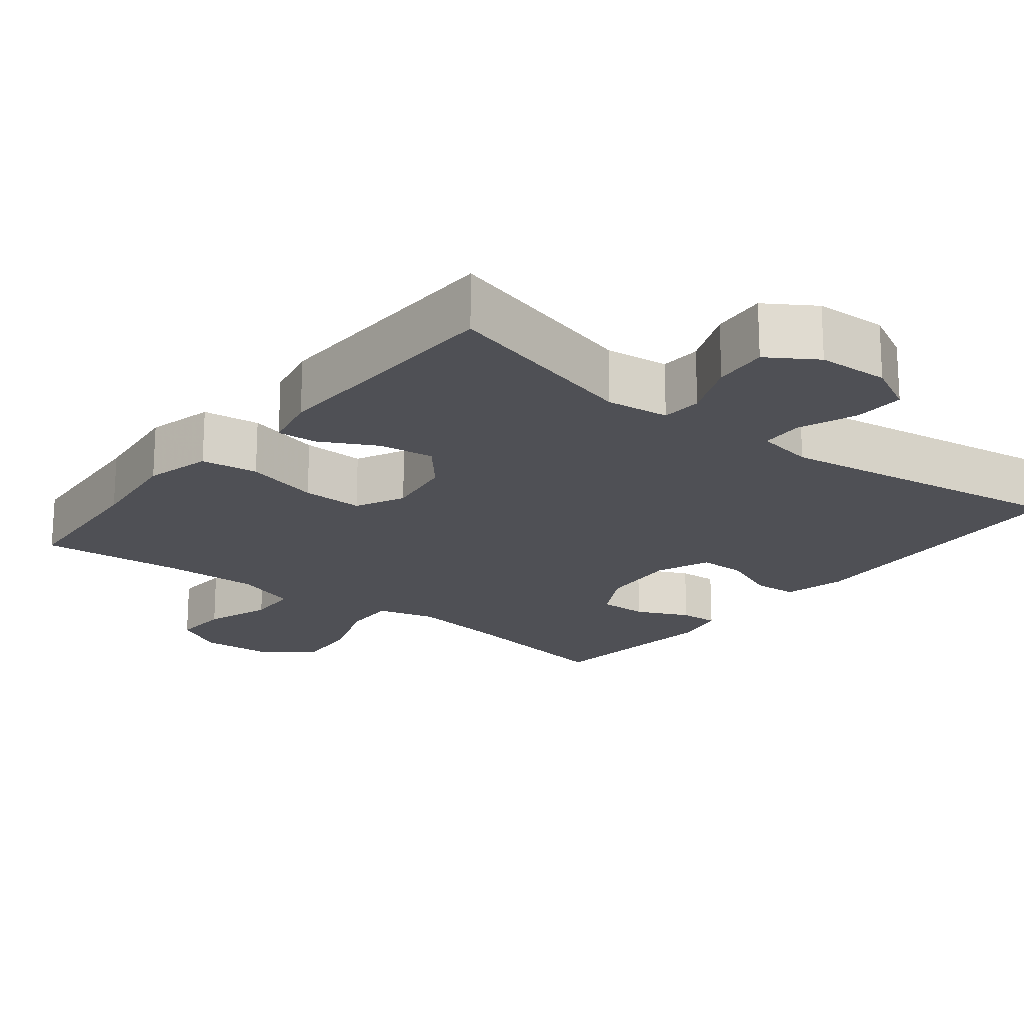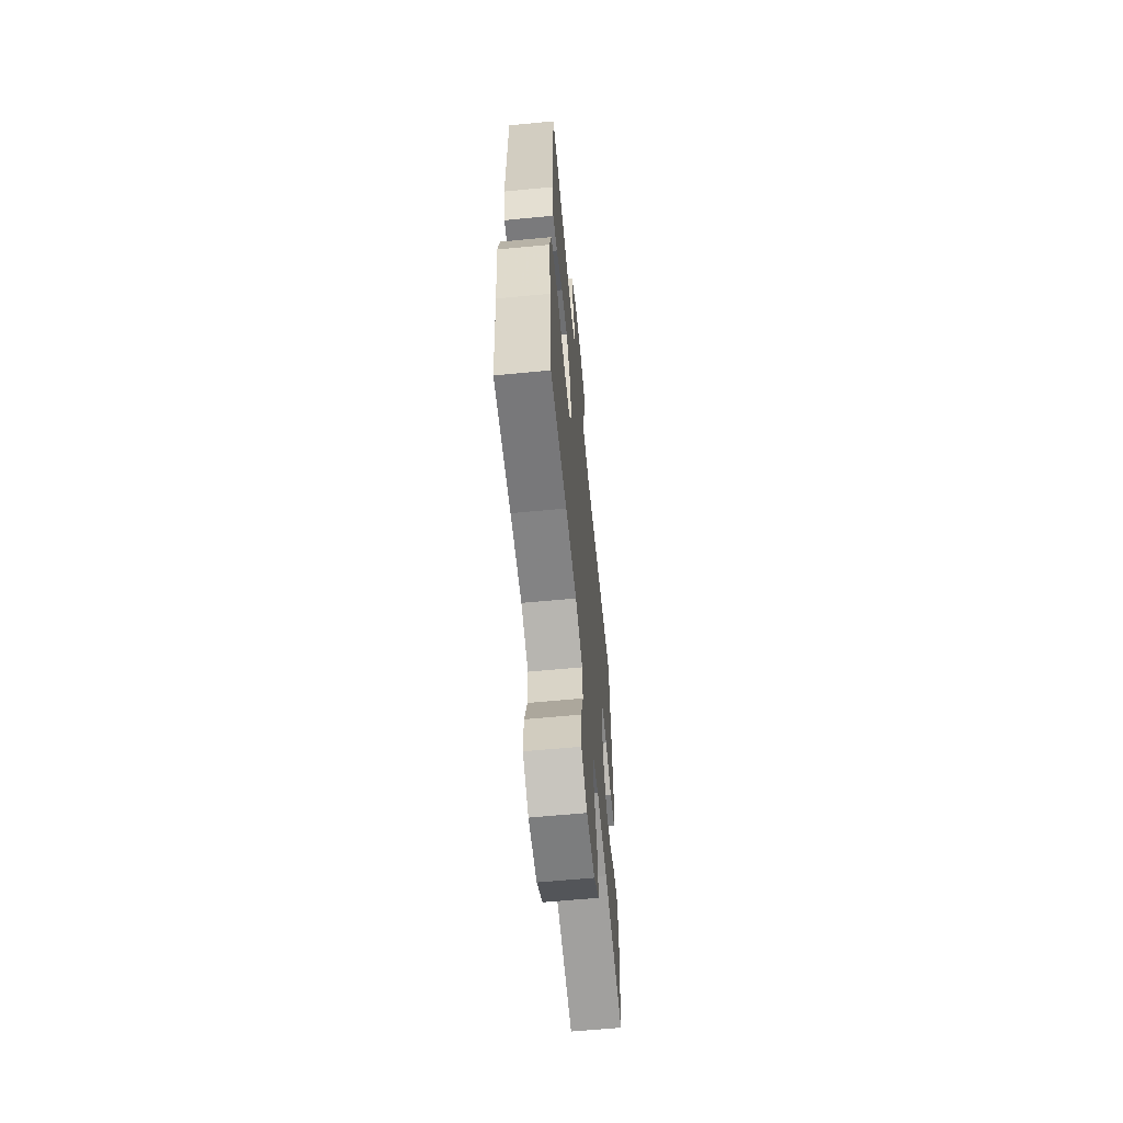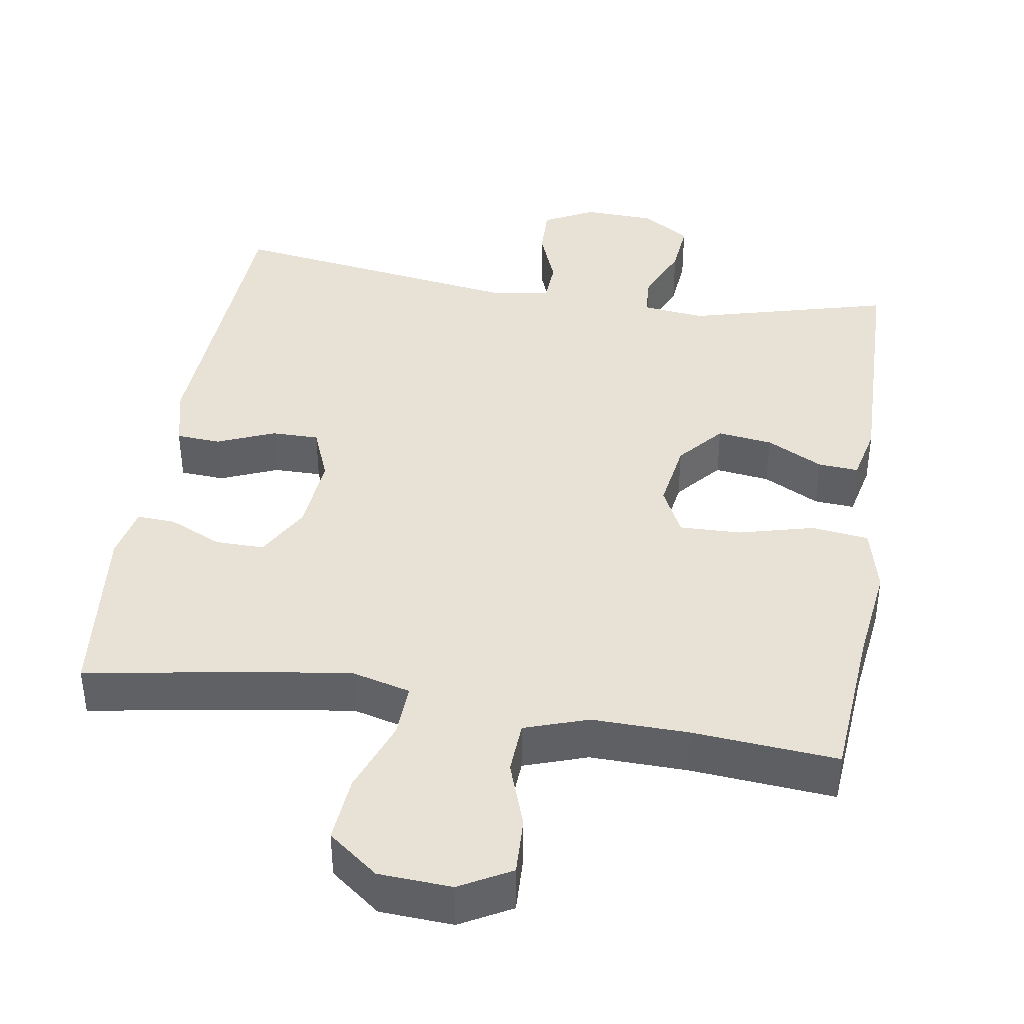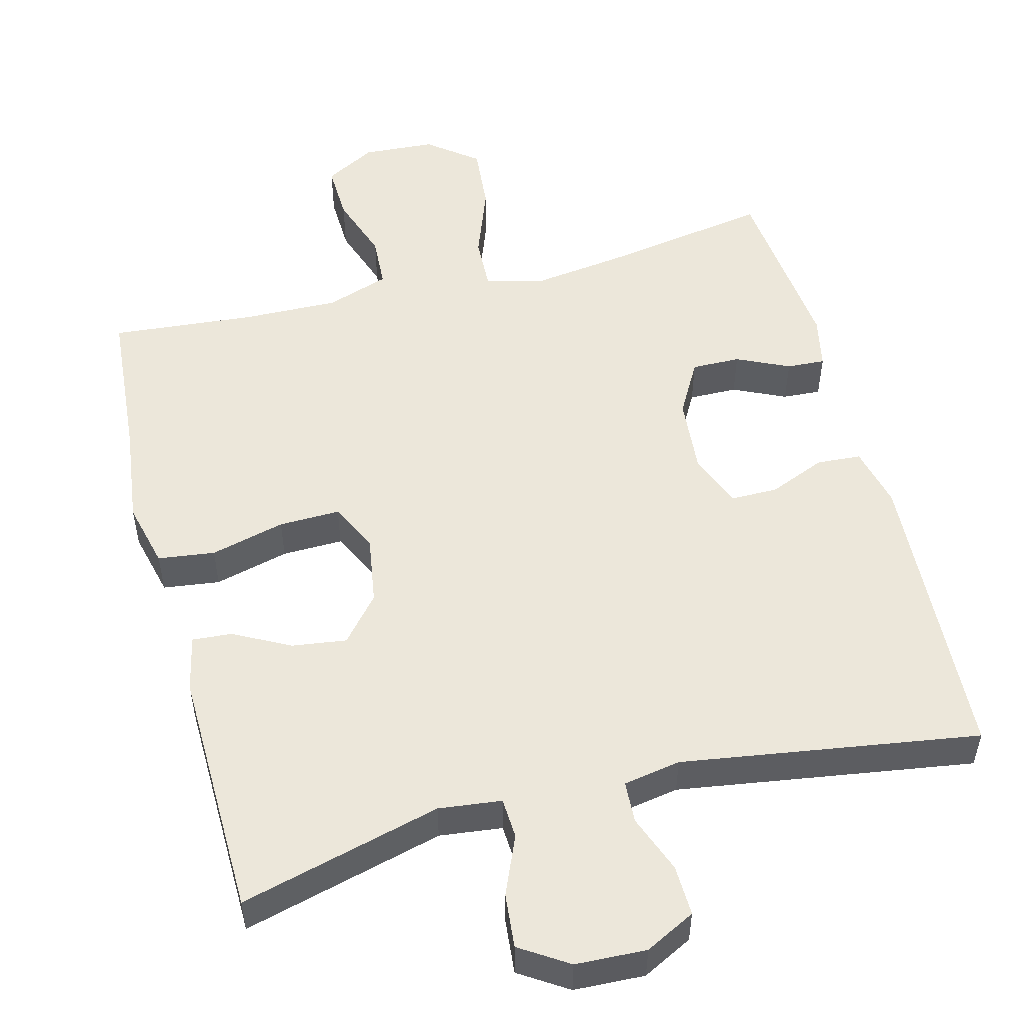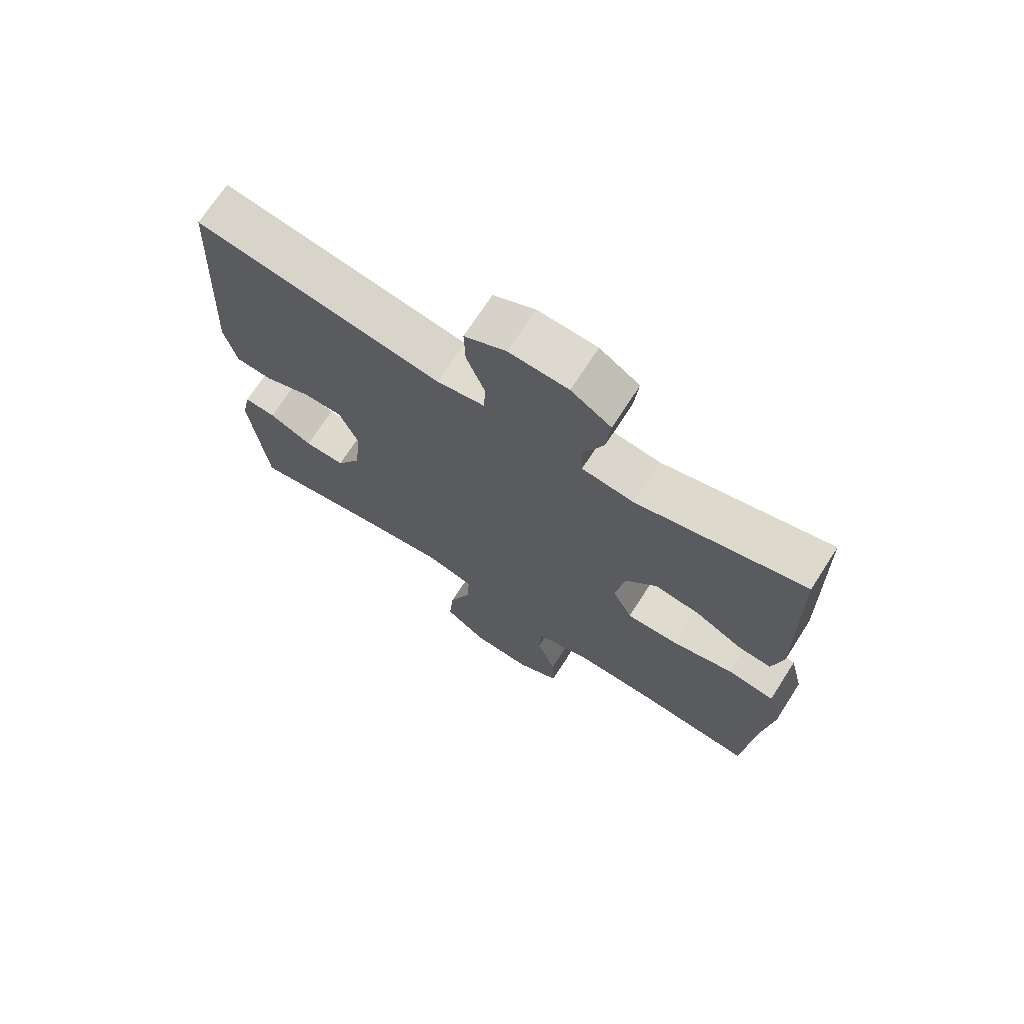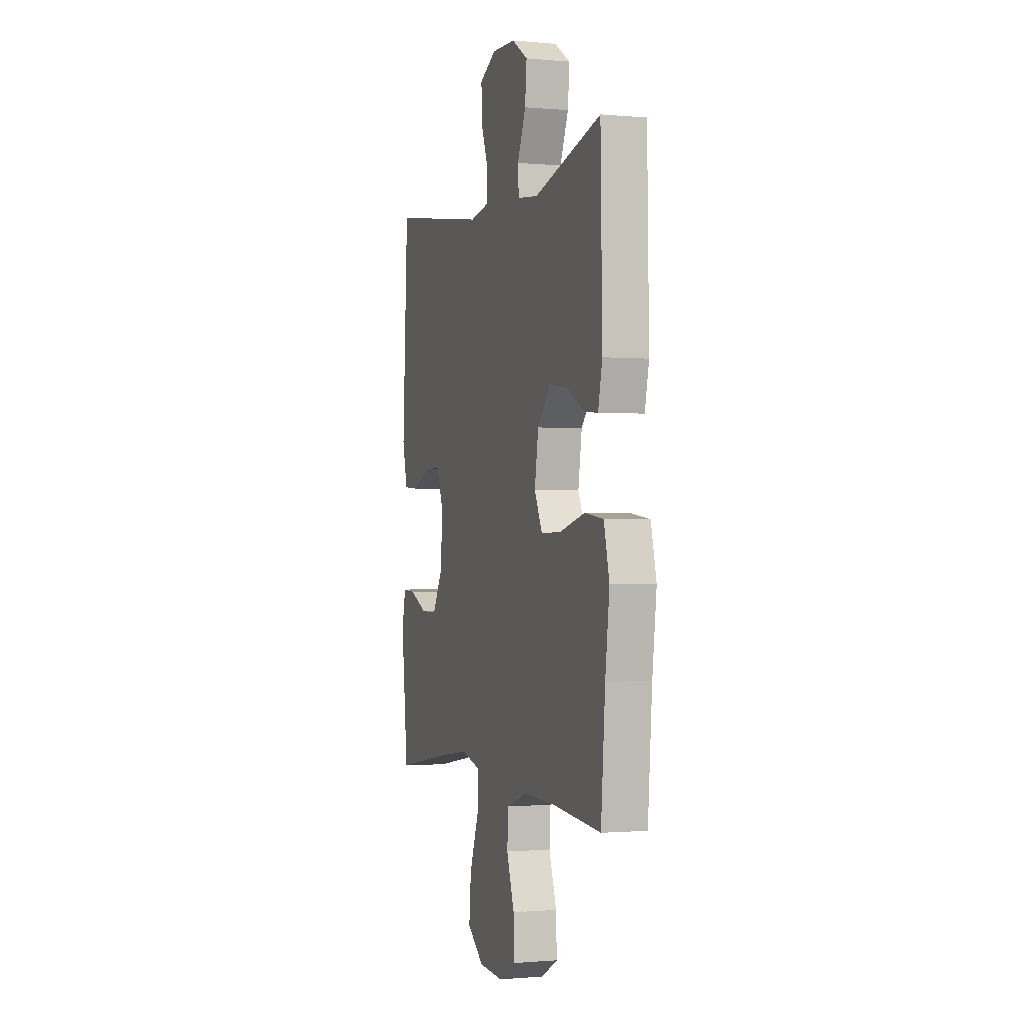
<metadata>
{"format":"obj","ext":"obj","renderer":"f3d","projection":"perspective","resolution":1024,"background":"white","views":[{"elev":-19.4,"azim":-38.5,"up":"+Y"},{"elev":-62.4,"azim":-84.5,"up":"+Z"},{"elev":40.4,"azim":-171.0,"up":"+Y"},{"elev":52.3,"azim":-14.5,"up":"+Y"},{"elev":70.9,"azim":-147.2,"up":"+Z"},{"elev":-1.0,"azim":-108.4,"up":"+Z"}]}
</metadata>
<code>
v 0.5 0.07 0.5
v 0.522 0.07 0.091
v 0.502 0.07 0.007
v 0.442 0.07 0.003
v 0.365 0.07 0.035
v 0.301 0.07 0.035
v 0.272 0.07 -0.038
v 0.281 0.07 -0.144
v 0.322 0.07 -0.217
v 0.388 0.07 -0.216
v 0.459 0.07 -0.183
v 0.511 0.07 -0.18
v 0.526 0.07 -0.252
v 0.5 0.07 -0.5
v 0.269 0.07 -0.461
v 0.145 0.07 -0.444
v 0.066 0.07 -0.465
v 0.069 0.07 -0.538
v 0.106 0.07 -0.638
v 0.114 0.07 -0.728
v 0.047 0.07 -0.78
v -0.051 0.07 -0.786
v -0.12 0.07 -0.748
v -0.117 0.07 -0.67
v -0.086 0.07 -0.58
v -0.09 0.07 -0.509
v -0.175 0.07 -0.48
v -0.305 0.07 -0.483
v -0.5 0.07 -0.5
v -0.517 0.07 -0.29
v -0.534 0.07 -0.155
v -0.512 0.07 -0.065
v -0.435 0.07 -0.055
v -0.334 0.07 -0.081
v -0.251 0.07 -0.083
v -0.219 0.07 -0.017
v -0.234 0.07 0.077
v -0.286 0.07 0.138
v -0.36 0.07 0.128
v -0.436 0.07 0.088
v -0.49 0.07 0.084
v -0.507 0.07 0.16
v -0.5 0.07 0.5
v -0.227 0.07 0.428
v -0.142 0.07 0.438
v -0.139 0.07 0.493
v -0.173 0.07 0.573
v -0.18 0.07 0.647
v -0.115 0.07 0.689
v -0.019 0.07 0.693
v 0.049 0.07 0.658
v 0.047 0.07 0.589
v 0.017 0.07 0.51
v 0.02 0.07 0.453
v 0.098 0.07 0.439
v 0.5 0 0.5
v 0.522 0 0.091
v 0.502 0 0.007
v 0.442 0 0.003
v 0.365 0 0.035
v 0.301 0 0.035
v 0.272 0 -0.038
v 0.281 0 -0.144
v 0.322 0 -0.217
v 0.388 0 -0.216
v 0.459 0 -0.183
v 0.511 0 -0.18
v 0.526 0 -0.252
v 0.5 0 -0.5
v 0.269 0 -0.461
v 0.145 0 -0.444
v 0.066 0 -0.465
v 0.069 0 -0.538
v 0.106 0 -0.638
v 0.114 0 -0.728
v 0.047 0 -0.78
v -0.051 0 -0.786
v -0.12 0 -0.748
v -0.117 0 -0.67
v -0.086 0 -0.58
v -0.09 0 -0.509
v -0.175 0 -0.48
v -0.305 0 -0.483
v -0.5 0 -0.5
v -0.517 0 -0.29
v -0.534 0 -0.155
v -0.512 0 -0.065
v -0.435 0 -0.055
v -0.334 0 -0.081
v -0.251 0 -0.083
v -0.219 0 -0.017
v -0.234 0 0.077
v -0.286 0 0.138
v -0.36 0 0.128
v -0.436 0 0.088
v -0.49 0 0.084
v -0.507 0 0.16
v -0.5 0 0.5
v -0.227 0 0.428
v -0.142 0 0.438
v -0.139 0 0.493
v -0.173 0 0.573
v -0.18 0 0.647
v -0.115 0 0.689
v -0.019 0 0.693
v 0.049 0 0.658
v 0.047 0 0.589
v 0.017 0 0.51
v 0.02 0 0.453
v 0.098 0 0.439
f 50 51 52 53
f 50 53 54
f 49 50 54
f 46 47 48 49
f 45 46 49 54
f 44 45 54 55
f 42 43 44
f 39 40 41 42
f 38 39 42 44
f 37 38 44 55
f 31 32 33 34
f 30 31 34 35
f 28 29 30 35
f 27 28 35 36
f 22 23 24 25
f 22 25 26
f 21 22 26
f 18 19 20 21
f 17 18 21 26
f 12 13 14 15
f 10 11 12 15
f 9 10 15 16
f 8 9 16 17
f 2 3 4 5
f 2 5 6
f 1 2 6
f 36 37 55 1
f 7 8 17 26
f 6 7 26 27
f 1 6 27 36
f 108 107 106 105
f 109 108 105
f 109 105 104
f 104 103 102 101
f 109 104 101 100
f 110 109 100 99
f 99 98 97
f 97 96 95 94
f 99 97 94 93
f 110 99 93 92
f 89 88 87 86
f 90 89 86 85
f 90 85 84 83
f 91 90 83 82
f 80 79 78 77
f 81 80 77
f 81 77 76
f 76 75 74 73
f 81 76 73 72
f 70 69 68 67
f 70 67 66 65
f 71 70 65 64
f 72 71 64 63
f 60 59 58 57
f 61 60 57
f 61 57 56
f 56 110 92 91
f 81 72 63 62
f 82 81 62 61
f 91 82 61 56
f 1 56 57 2
f 2 57 58 3
f 3 58 59 4
f 4 59 60 5
f 5 60 61 6
f 6 61 62 7
f 7 62 63 8
f 8 63 64 9
f 9 64 65 10
f 10 65 66 11
f 11 66 67 12
f 12 67 68 13
f 13 68 69 14
f 14 69 70 15
f 15 70 71 16
f 16 71 72 17
f 17 72 73 18
f 18 73 74 19
f 19 74 75 20
f 20 75 76 21
f 21 76 77 22
f 22 77 78 23
f 23 78 79 24
f 24 79 80 25
f 25 80 81 26
f 26 81 82 27
f 27 82 83 28
f 28 83 84 29
f 29 84 85 30
f 30 85 86 31
f 31 86 87 32
f 32 87 88 33
f 33 88 89 34
f 34 89 90 35
f 35 90 91 36
f 36 91 92 37
f 37 92 93 38
f 38 93 94 39
f 39 94 95 40
f 40 95 96 41
f 41 96 97 42
f 42 97 98 43
f 43 98 99 44
f 44 99 100 45
f 45 100 101 46
f 46 101 102 47
f 47 102 103 48
f 48 103 104 49
f 49 104 105 50
f 50 105 106 51
f 51 106 107 52
f 52 107 108 53
f 53 108 109 54
f 54 109 110 55
f 55 110 56 1

</code>
